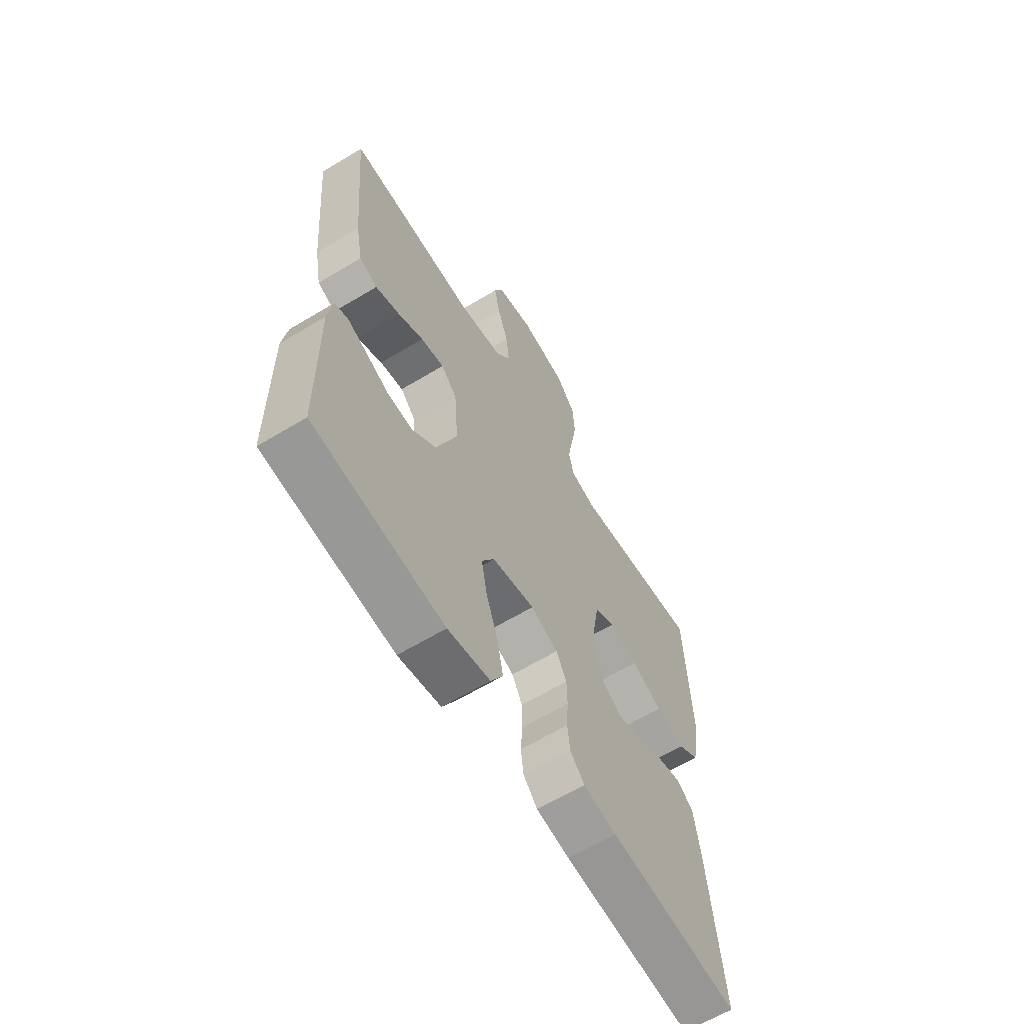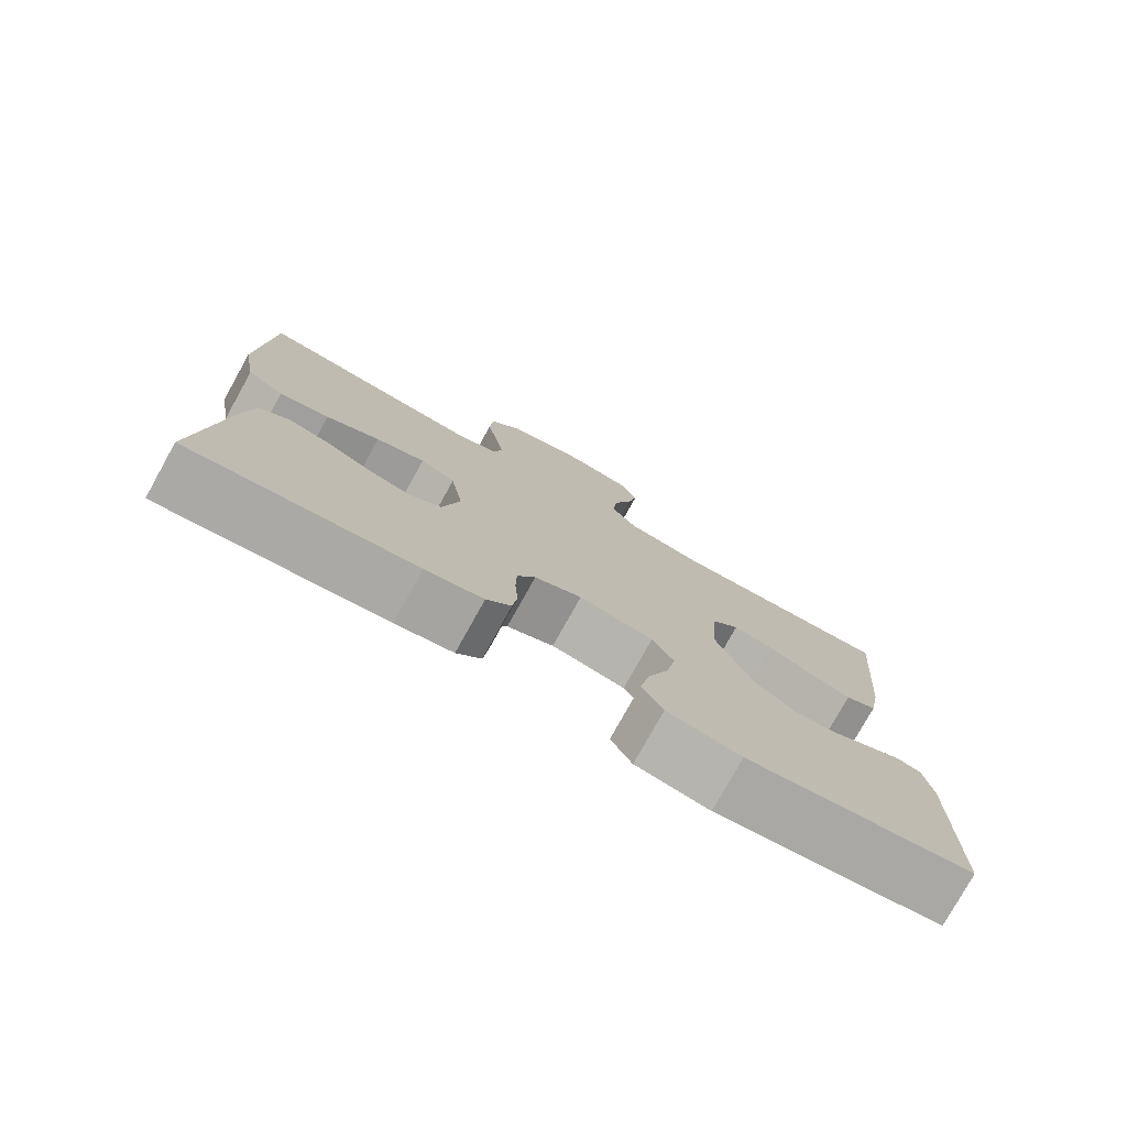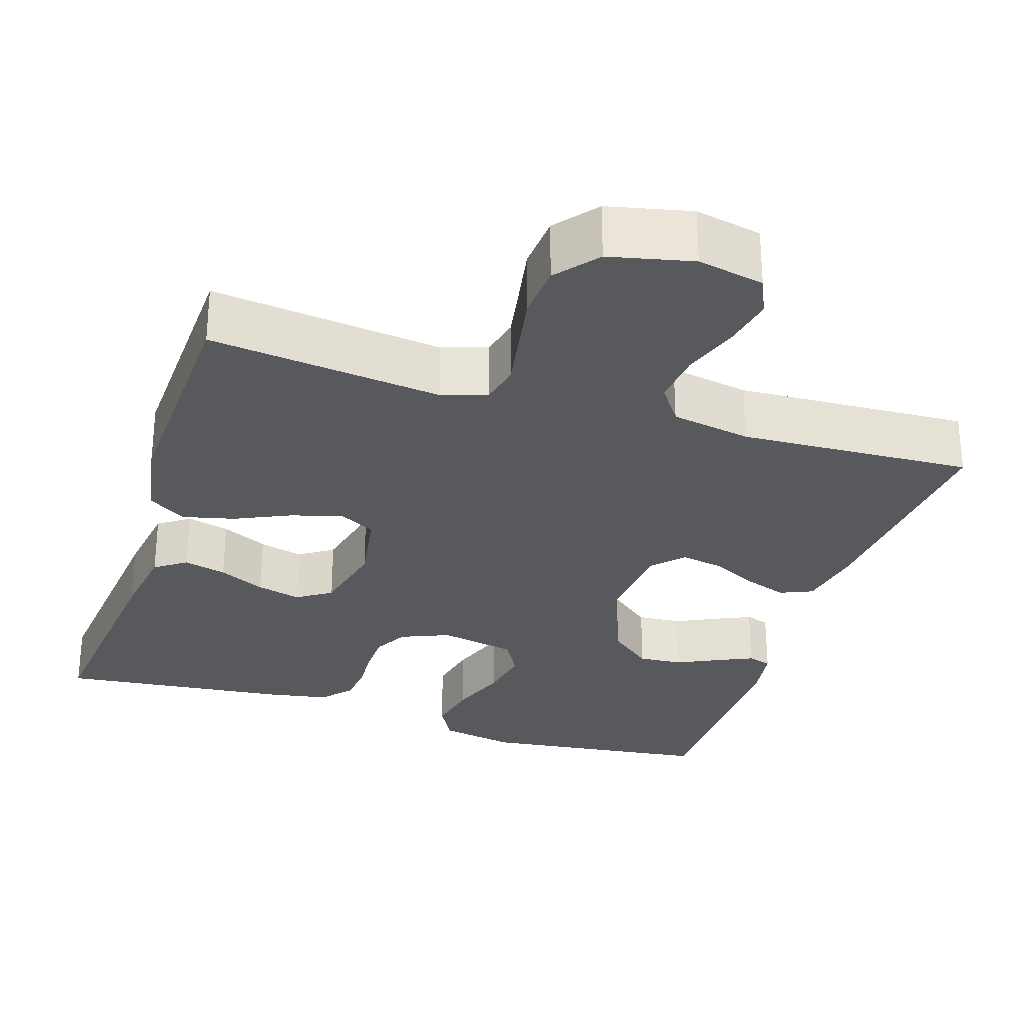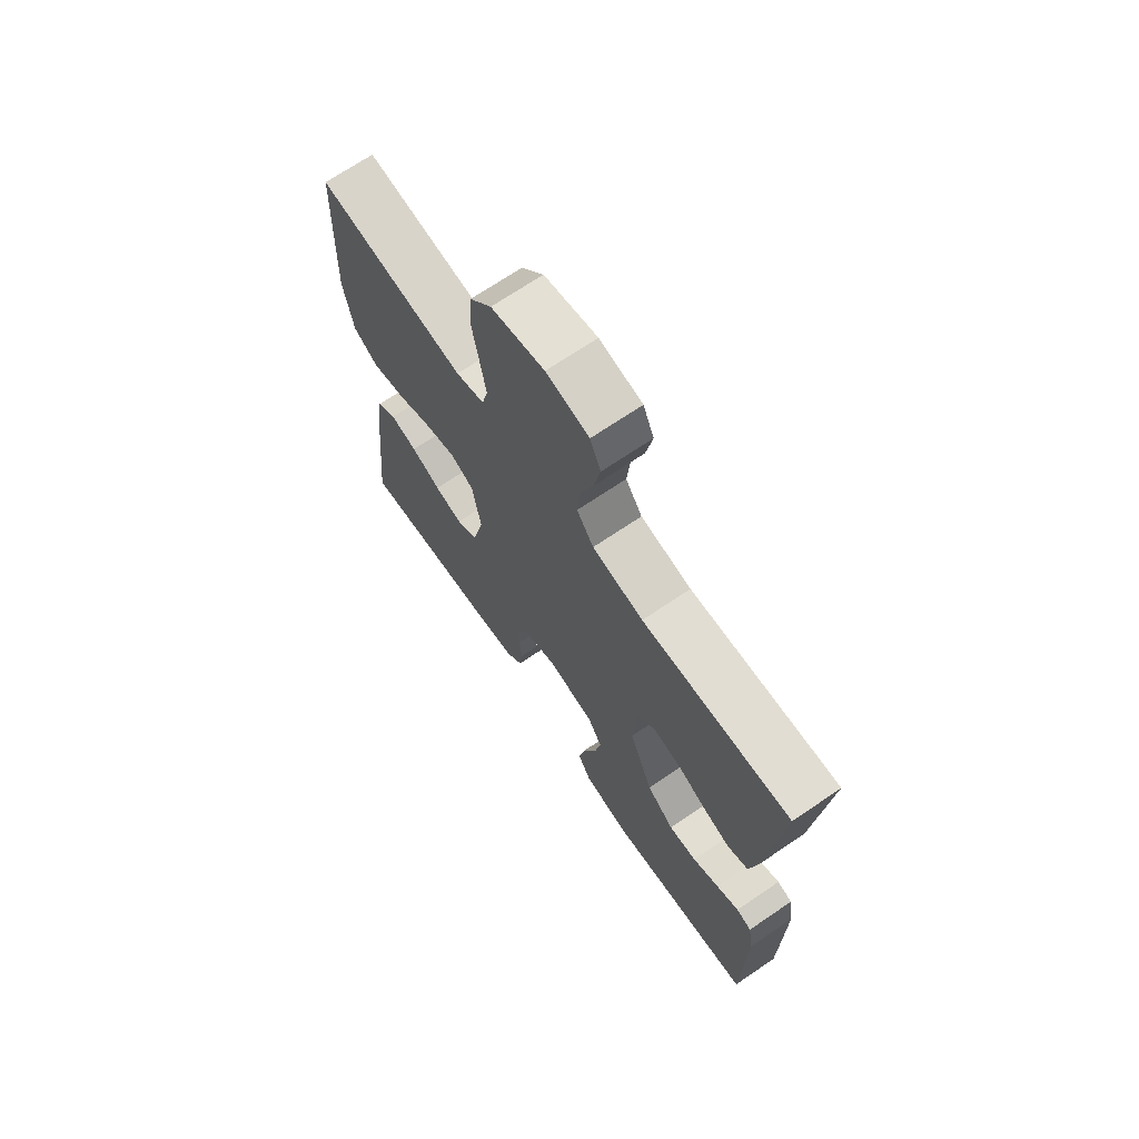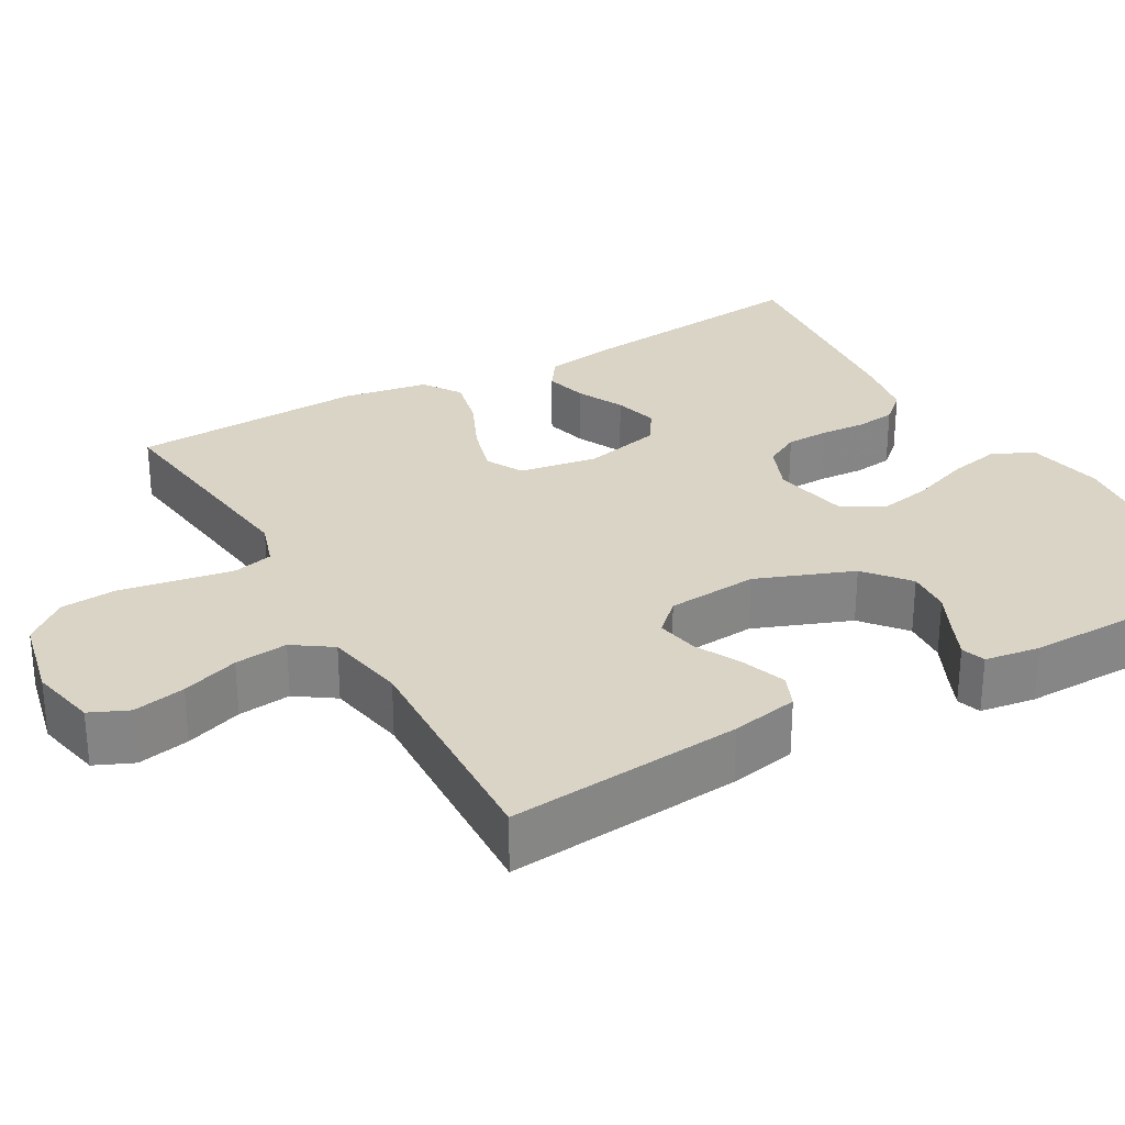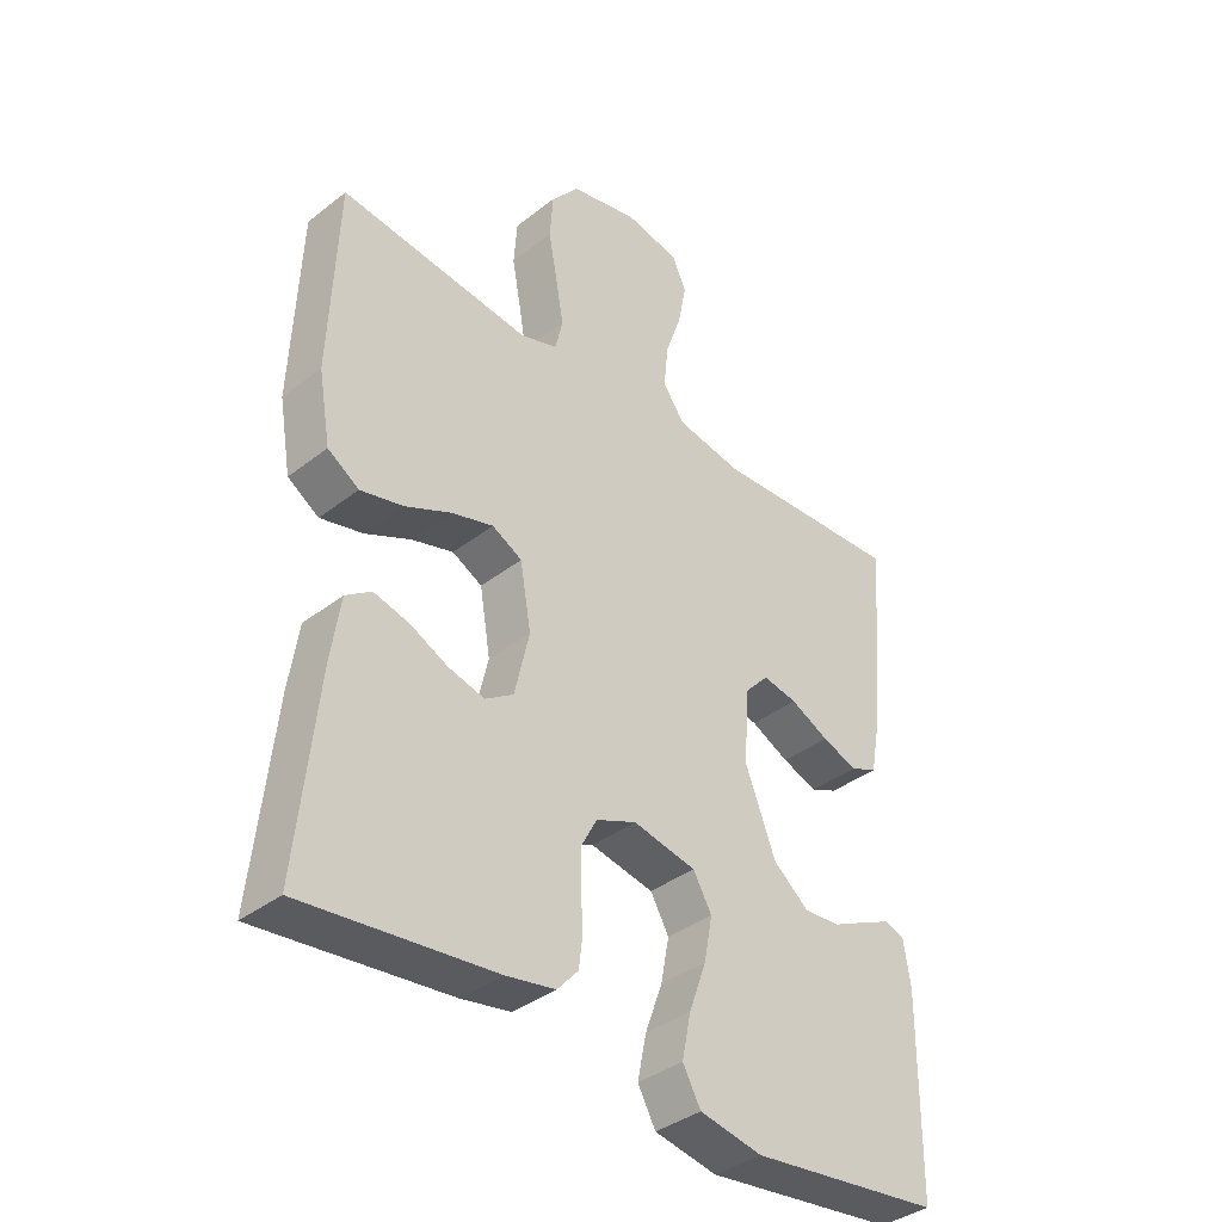
<metadata>
{"format":"obj","ext":"obj","renderer":"f3d","projection":"perspective","resolution":1024,"background":"white","views":[{"elev":-63.1,"azim":121.4,"up":"+Z"},{"elev":-77.9,"azim":-29.1,"up":"+Z"},{"elev":-29.0,"azim":-17.7,"up":"+Y"},{"elev":69.8,"azim":55.8,"up":"+Z"},{"elev":28.9,"azim":60.2,"up":"+Y"},{"elev":-37.8,"azim":-45.3,"up":"+Z"}]}
</metadata>
<code>
v 0.5 0.07 -0.5
v 0.2 0.07 -0.536
v 0.102 0.07 -0.517
v 0.074 0.07 -0.466
v 0.088 0.07 -0.397
v 0.115 0.07 -0.322
v 0.128 0.07 -0.253
v 0.099 0.07 -0.202
v 0 0.07 -0.182
v -0.063 0.07 -0.208
v -0.087 0.07 -0.253
v -0.088 0.07 -0.308
v -0.084 0.07 -0.366
v -0.09 0.07 -0.417
v -0.123 0.07 -0.454
v -0.2 0.07 -0.468
v -0.5 0.07 -0.5
v -0.469 0.07 -0.2
v -0.454 0.07 -0.099
v -0.414 0.07 -0.071
v -0.359 0.07 -0.085
v -0.299 0.07 -0.114
v -0.242 0.07 -0.129
v -0.198 0.07 -0.1
v -0.175 0.07 0
v -0.192 0.07 0.101
v -0.239 0.07 0.126
v -0.305 0.07 0.107
v -0.377 0.07 0.074
v -0.444 0.07 0.058
v -0.493 0.07 0.09
v -0.512 0.07 0.2
v -0.5 0.07 0.5
v -0.2 0.07 0.464
v -0.142 0.07 0.483
v -0.13 0.07 0.534
v -0.142 0.07 0.603
v -0.156 0.07 0.68
v -0.151 0.07 0.751
v -0.107 0.07 0.805
v 0 0.07 0.829
v 0.086 0.07 0.811
v 0.108 0.07 0.762
v 0.095 0.07 0.695
v 0.07 0.07 0.622
v 0.063 0.07 0.554
v 0.097 0.07 0.505
v 0.2 0.07 0.486
v 0.5 0.07 0.5
v 0.474 0.07 0.2
v 0.458 0.07 0.114
v 0.416 0.07 0.096
v 0.36 0.07 0.116
v 0.3 0.07 0.146
v 0.246 0.07 0.156
v 0.209 0.07 0.117
v 0.2 0.07 0
v 0.248 0.07 -0.124
v 0.304 0.07 -0.17
v 0.361 0.07 -0.166
v 0.415 0.07 -0.14
v 0.461 0.07 -0.119
v 0.492 0.07 -0.129
v 0.503 0.07 -0.2
v 0.5 0 -0.5
v 0.2 0 -0.536
v 0.102 0 -0.517
v 0.074 0 -0.466
v 0.088 0 -0.397
v 0.115 0 -0.322
v 0.128 0 -0.253
v 0.099 0 -0.202
v 0 0 -0.182
v -0.063 0 -0.208
v -0.087 0 -0.253
v -0.088 0 -0.308
v -0.084 0 -0.366
v -0.09 0 -0.417
v -0.123 0 -0.454
v -0.2 0 -0.468
v -0.5 0 -0.5
v -0.469 0 -0.2
v -0.454 0 -0.099
v -0.414 0 -0.071
v -0.359 0 -0.085
v -0.299 0 -0.114
v -0.242 0 -0.129
v -0.198 0 -0.1
v -0.175 0 0
v -0.192 0 0.101
v -0.239 0 0.126
v -0.305 0 0.107
v -0.377 0 0.074
v -0.444 0 0.058
v -0.493 0 0.09
v -0.512 0 0.2
v -0.5 0 0.5
v -0.2 0 0.464
v -0.142 0 0.483
v -0.13 0 0.534
v -0.142 0 0.603
v -0.156 0 0.68
v -0.151 0 0.751
v -0.107 0 0.805
v 0 0 0.829
v 0.086 0 0.811
v 0.108 0 0.762
v 0.095 0 0.695
v 0.07 0 0.622
v 0.063 0 0.554
v 0.097 0 0.505
v 0.2 0 0.486
v 0.5 0 0.5
v 0.474 0 0.2
v 0.458 0 0.114
v 0.416 0 0.096
v 0.36 0 0.116
v 0.3 0 0.146
v 0.246 0 0.156
v 0.209 0 0.117
v 0.2 0 0
v 0.248 0 -0.124
v 0.304 0 -0.17
v 0.361 0 -0.166
v 0.415 0 -0.14
v 0.461 0 -0.119
v 0.492 0 -0.129
v 0.503 0 -0.2
f 60 61 62 63
f 60 63 64 1
f 51 52 53 54
f 49 50 51 54
f 48 49 54 55
f 47 48 55 56
f 42 43 44 45
f 42 45 46
f 41 42 46
f 40 41 46
f 37 38 39 40
f 36 37 40 46
f 35 36 46 47
f 31 32 33 34
f 28 29 30 31
f 27 28 31 34
f 26 27 34 35
f 19 20 21 22
f 19 22 23
f 18 19 23
f 17 18 23
f 16 17 23 24
f 12 13 14 15
f 11 12 15 16
f 3 4 5 6
f 3 6 7
f 2 3 7
f 59 60 1 2
f 58 59 2 7
f 57 58 7 8
f 56 57 8 9
f 47 56 9 10
f 25 26 35 47
f 25 47 10 11
f 11 16 24 25
f 127 126 125 124
f 65 128 127 124
f 118 117 116 115
f 118 115 114 113
f 119 118 113 112
f 120 119 112 111
f 109 108 107 106
f 110 109 106
f 110 106 105
f 110 105 104
f 104 103 102 101
f 110 104 101 100
f 111 110 100 99
f 98 97 96 95
f 95 94 93 92
f 98 95 92 91
f 99 98 91 90
f 86 85 84 83
f 87 86 83
f 87 83 82
f 87 82 81
f 88 87 81 80
f 79 78 77 76
f 80 79 76 75
f 70 69 68 67
f 71 70 67
f 71 67 66
f 66 65 124 123
f 71 66 123 122
f 72 71 122 121
f 73 72 121 120
f 74 73 120 111
f 111 99 90 89
f 75 74 111 89
f 89 88 80 75
f 1 65 66 2
f 2 66 67 3
f 3 67 68 4
f 4 68 69 5
f 5 69 70 6
f 6 70 71 7
f 7 71 72 8
f 8 72 73 9
f 9 73 74 10
f 10 74 75 11
f 11 75 76 12
f 12 76 77 13
f 13 77 78 14
f 14 78 79 15
f 15 79 80 16
f 16 80 81 17
f 17 81 82 18
f 18 82 83 19
f 19 83 84 20
f 20 84 85 21
f 21 85 86 22
f 22 86 87 23
f 23 87 88 24
f 24 88 89 25
f 25 89 90 26
f 26 90 91 27
f 27 91 92 28
f 28 92 93 29
f 29 93 94 30
f 30 94 95 31
f 31 95 96 32
f 32 96 97 33
f 33 97 98 34
f 34 98 99 35
f 35 99 100 36
f 36 100 101 37
f 37 101 102 38
f 38 102 103 39
f 39 103 104 40
f 40 104 105 41
f 41 105 106 42
f 42 106 107 43
f 43 107 108 44
f 44 108 109 45
f 45 109 110 46
f 46 110 111 47
f 47 111 112 48
f 48 112 113 49
f 49 113 114 50
f 50 114 115 51
f 51 115 116 52
f 52 116 117 53
f 53 117 118 54
f 54 118 119 55
f 55 119 120 56
f 56 120 121 57
f 57 121 122 58
f 58 122 123 59
f 59 123 124 60
f 60 124 125 61
f 61 125 126 62
f 62 126 127 63
f 63 127 128 64
f 64 128 65 1

</code>
